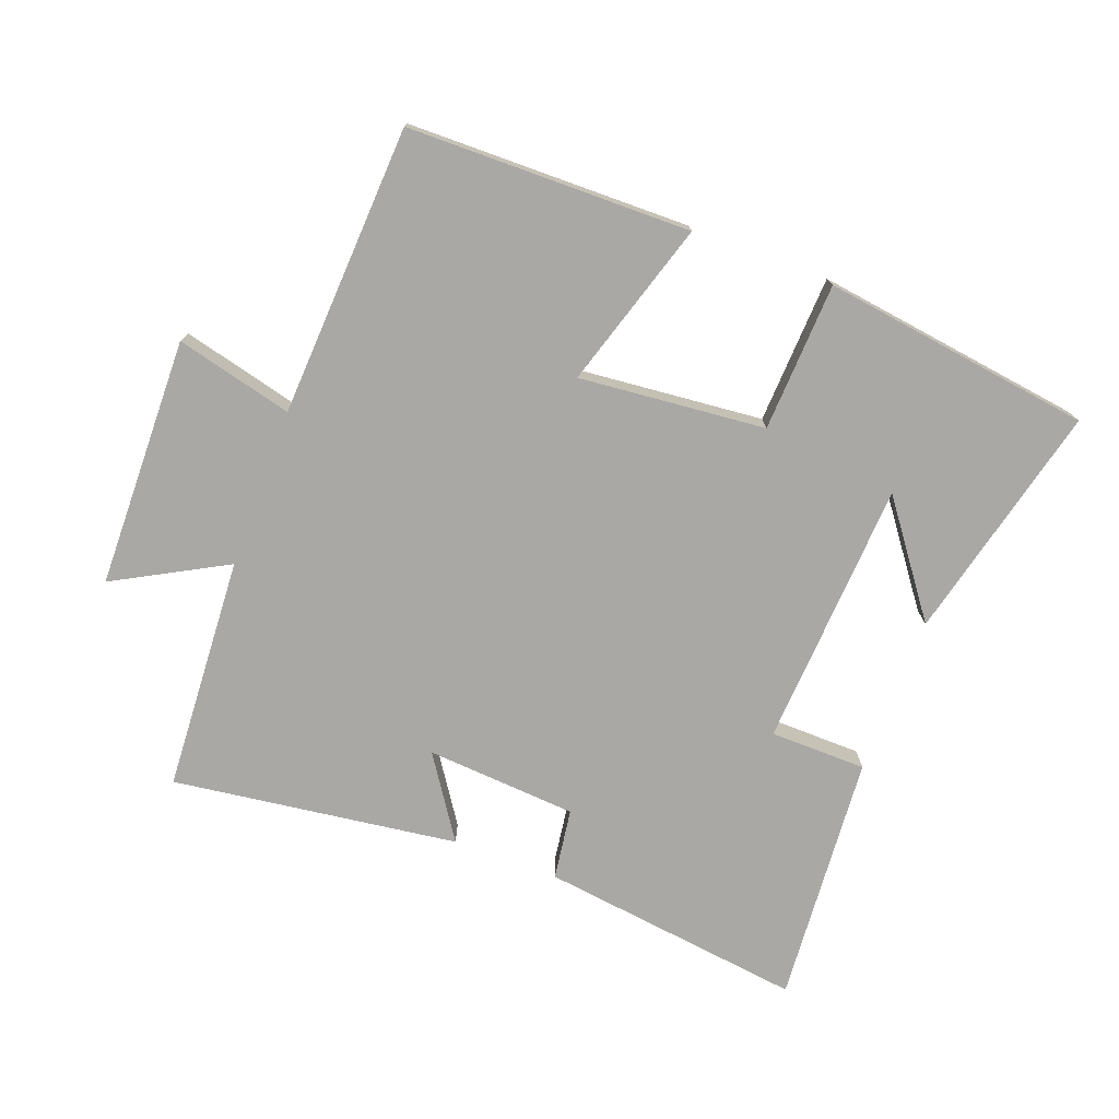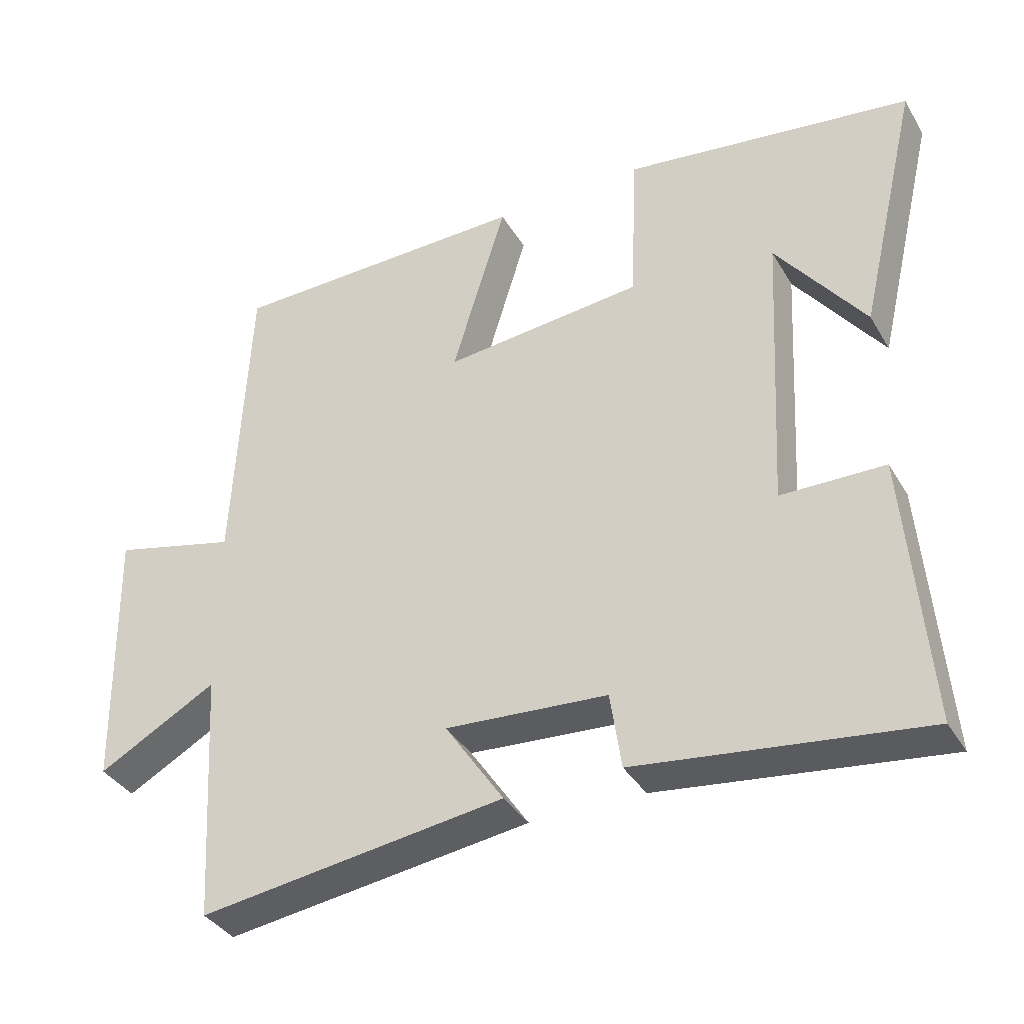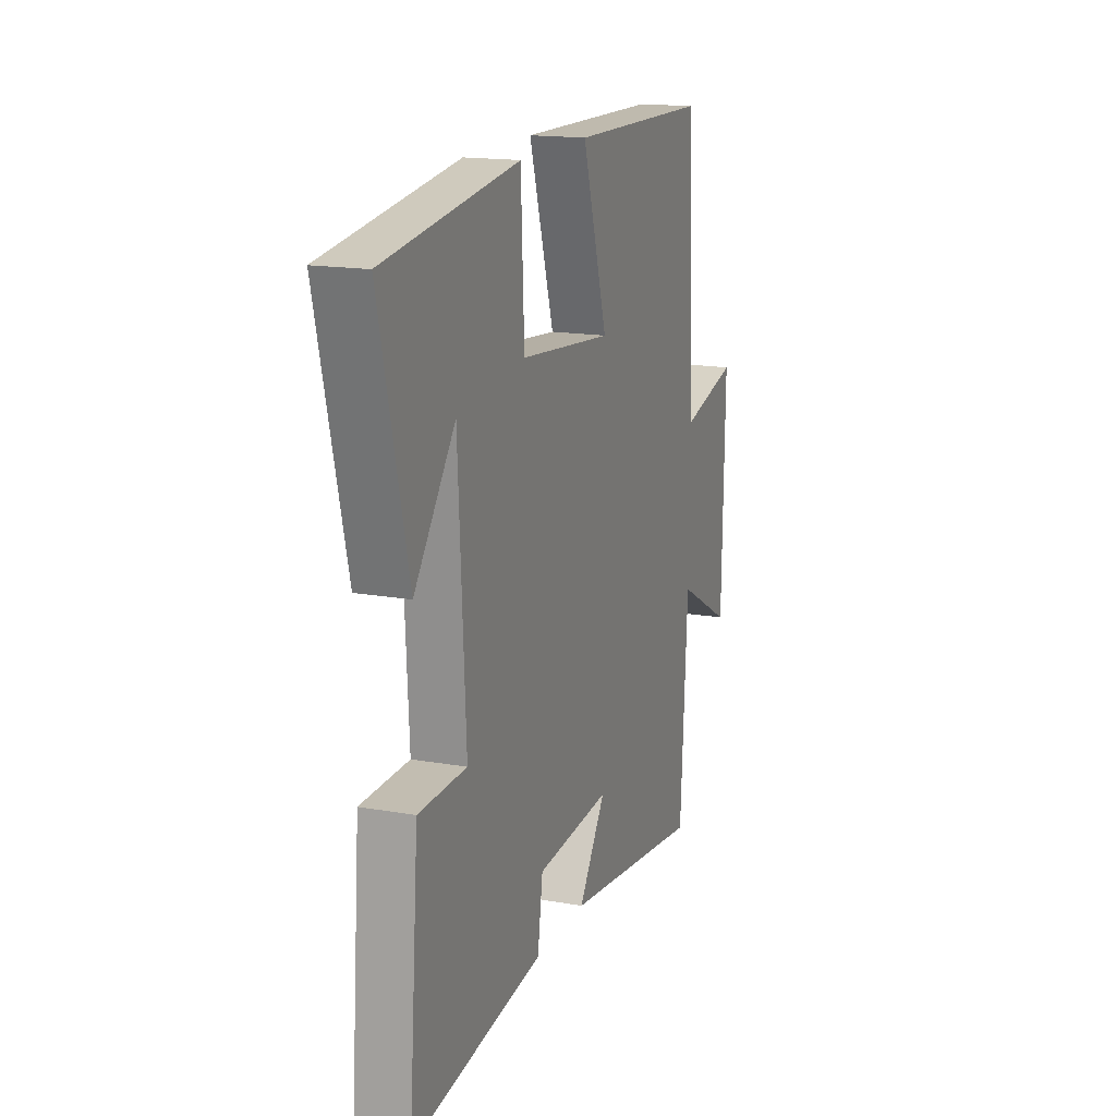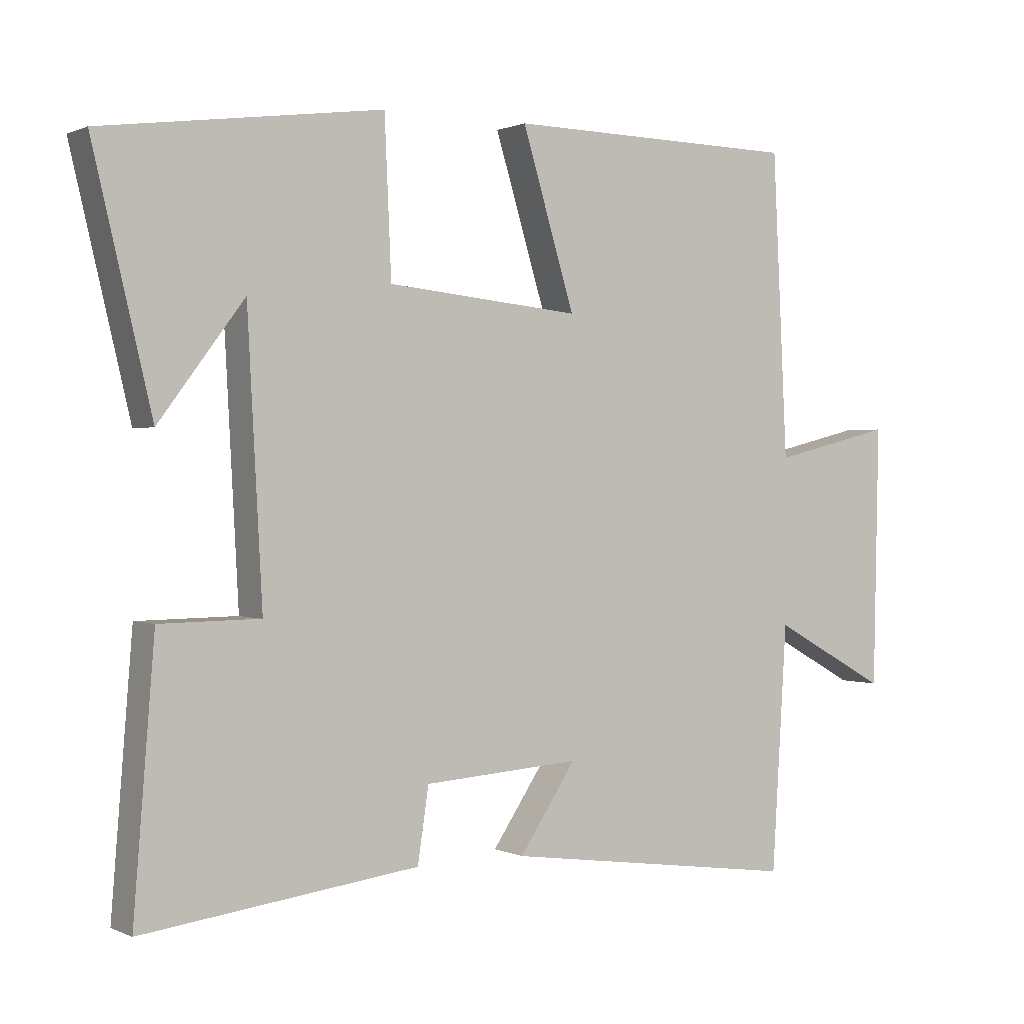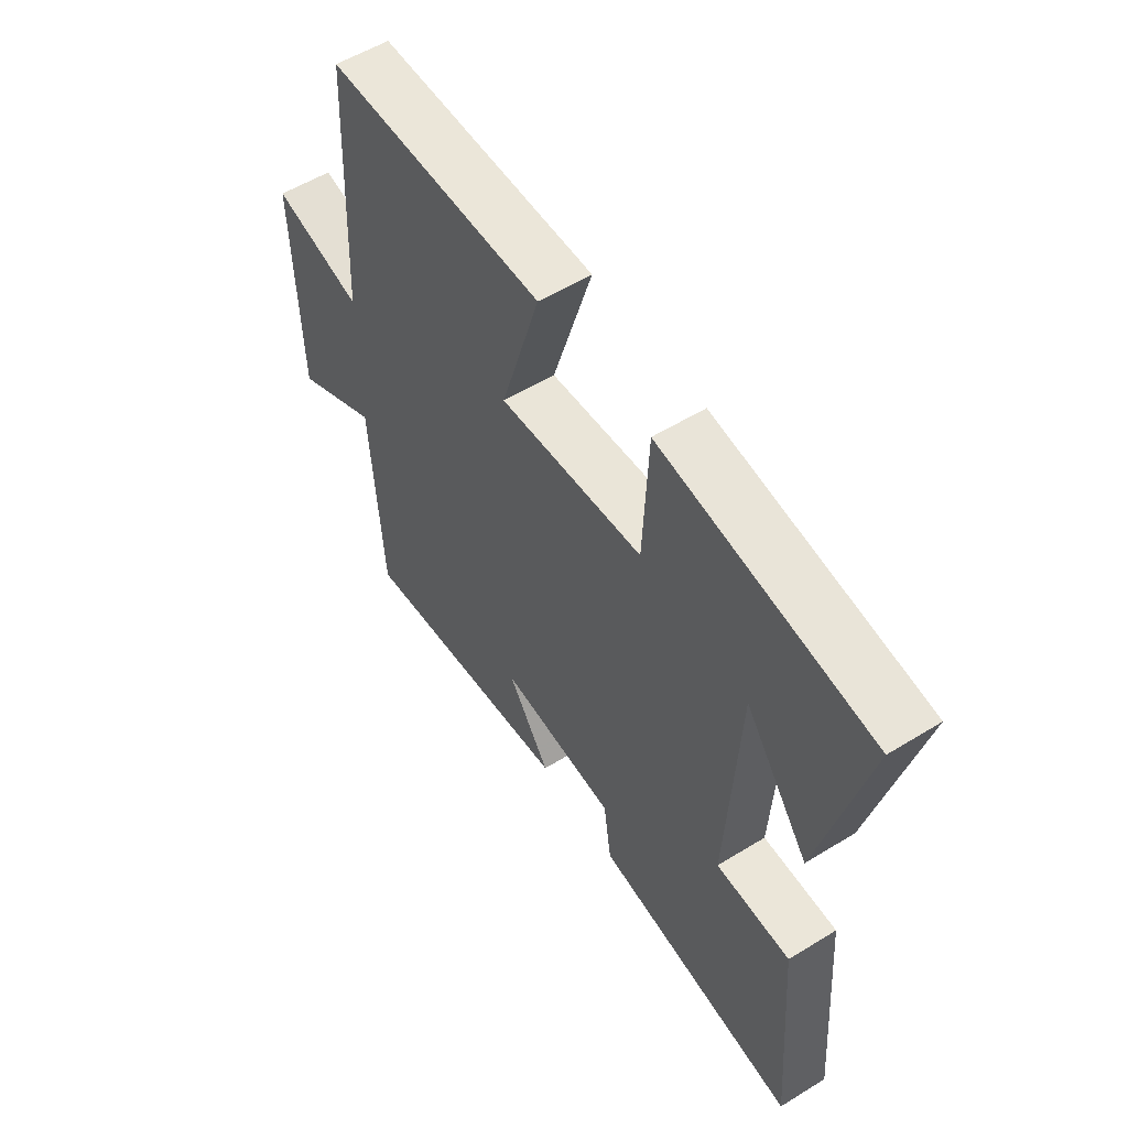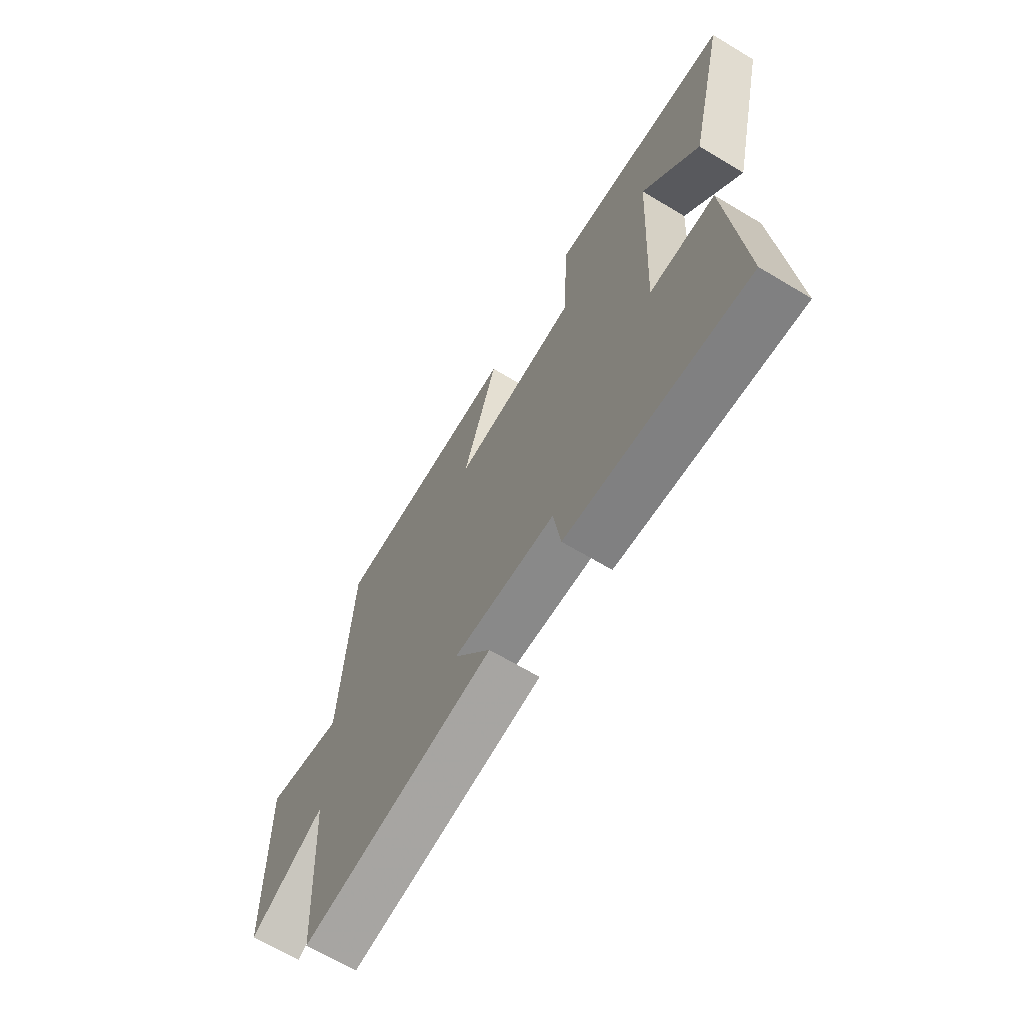
<metadata>
{"format":"obj","ext":"obj","renderer":"f3d","projection":"perspective","resolution":1024,"background":"white","views":[{"elev":-75.0,"azim":-20.7,"up":"+Y"},{"elev":-36.7,"azim":27.2,"up":"+Z"},{"elev":16.4,"azim":109.9,"up":"+Z"},{"elev":0.7,"azim":147.7,"up":"+Z"},{"elev":55.6,"azim":57.1,"up":"+Z"},{"elev":-66.8,"azim":59.0,"up":"+Z"}]}
</metadata>
<code>
v 0.587 0.07 0.444
v 0.5 0.07 0.079
v 0.374 0.07 0.247
v 0.352 0.07 -0.163
v 0.5 0.07 -0.165
v 0.531 0.07 -0.551
v 0.124 0.07 -0.5
v 0.108 0.07 -0.391
v -0.124 0.07 -0.375
v -0.04 0.07 -0.5
v -0.478 0.07 -0.56
v -0.5 0.07 -0.199
v -0.671 0.07 -0.293
v -0.679 0.07 0.091
v -0.5 0.07 0.047
v -0.478 0.07 0.493
v -0.044 0.07 0.5
v -0.122 0.07 0.244
v 0.164 0.07 0.272
v 0.174 0.07 0.5
v 0.587 0 0.444
v 0.5 0 0.079
v 0.374 0 0.247
v 0.352 0 -0.163
v 0.5 0 -0.165
v 0.531 0 -0.551
v 0.124 0 -0.5
v 0.108 0 -0.391
v -0.124 0 -0.375
v -0.04 0 -0.5
v -0.478 0 -0.56
v -0.5 0 -0.199
v -0.671 0 -0.293
v -0.679 0 0.091
v -0.5 0 0.047
v -0.478 0 0.493
v -0.044 0 0.5
v -0.122 0 0.244
v 0.164 0 0.272
v 0.174 0 0.5
f 19 20 1
f 15 16 17 18
f 15 18 19
f 12 13 14 15
f 11 12 15
f 10 11 15
f 9 10 15
f 8 9 15 19
f 6 7 8
f 5 6 8
f 4 5 8
f 3 4 8 19
f 1 2 3
f 1 3 19
f 21 40 39
f 38 37 36 35
f 39 38 35
f 35 34 33 32
f 35 32 31
f 35 31 30
f 35 30 29
f 39 35 29 28
f 28 27 26
f 28 26 25
f 28 25 24
f 39 28 24 23
f 23 22 21
f 39 23 21
f 1 21 22 2
f 2 22 23 3
f 3 23 24 4
f 4 24 25 5
f 5 25 26 6
f 6 26 27 7
f 7 27 28 8
f 8 28 29 9
f 9 29 30 10
f 10 30 31 11
f 11 31 32 12
f 12 32 33 13
f 13 33 34 14
f 14 34 35 15
f 15 35 36 16
f 16 36 37 17
f 17 37 38 18
f 18 38 39 19
f 19 39 40 20
f 20 40 21 1

</code>
